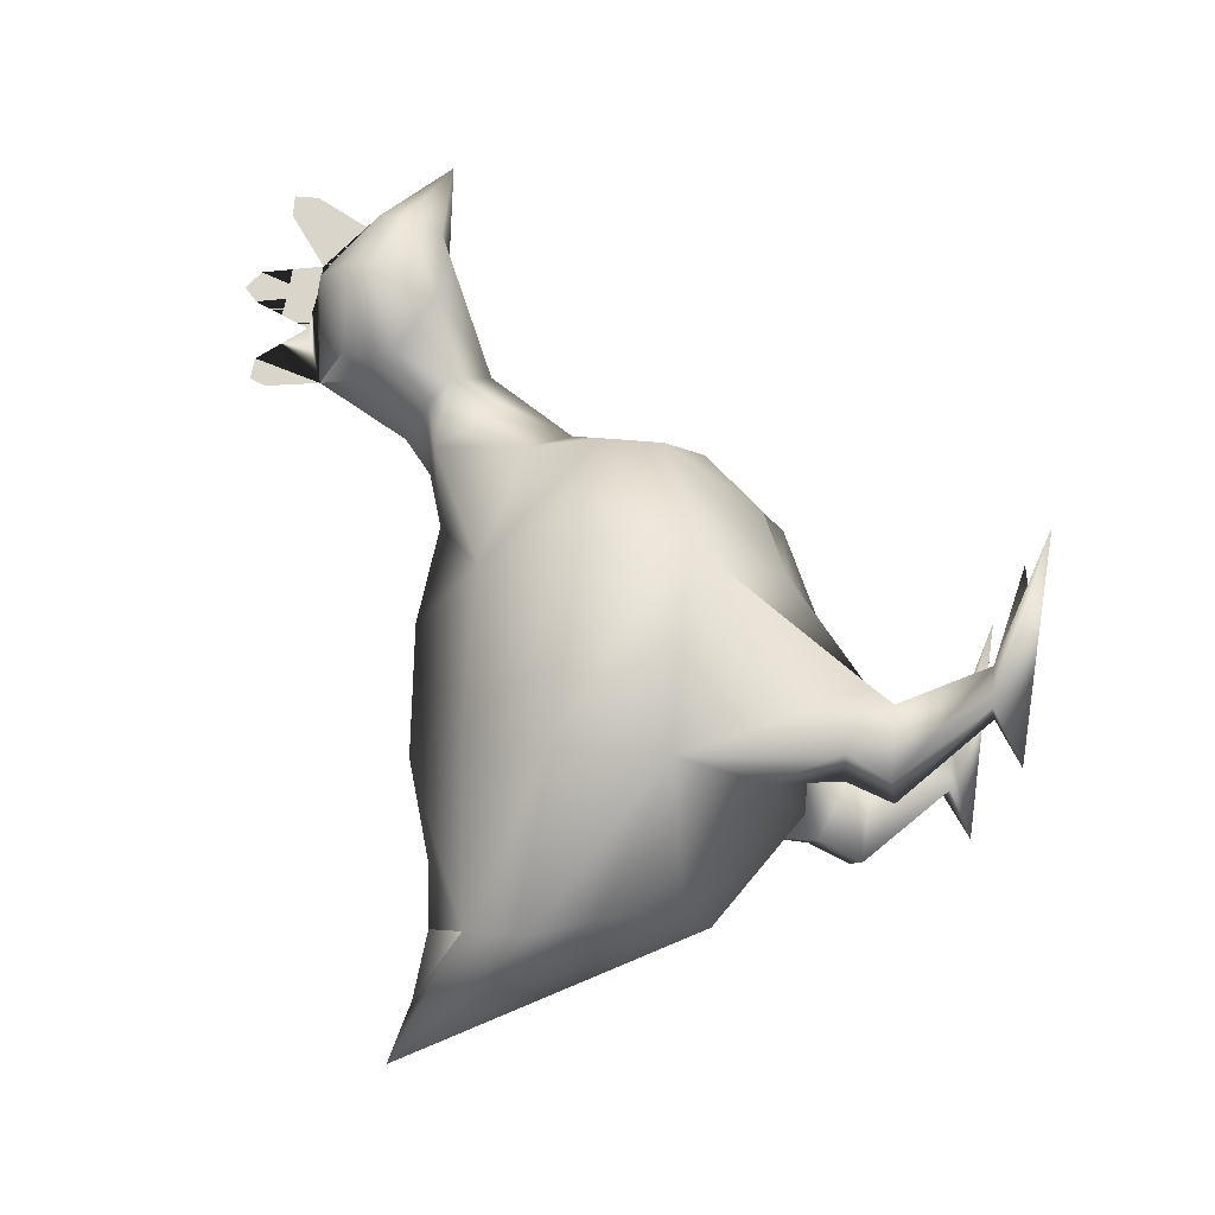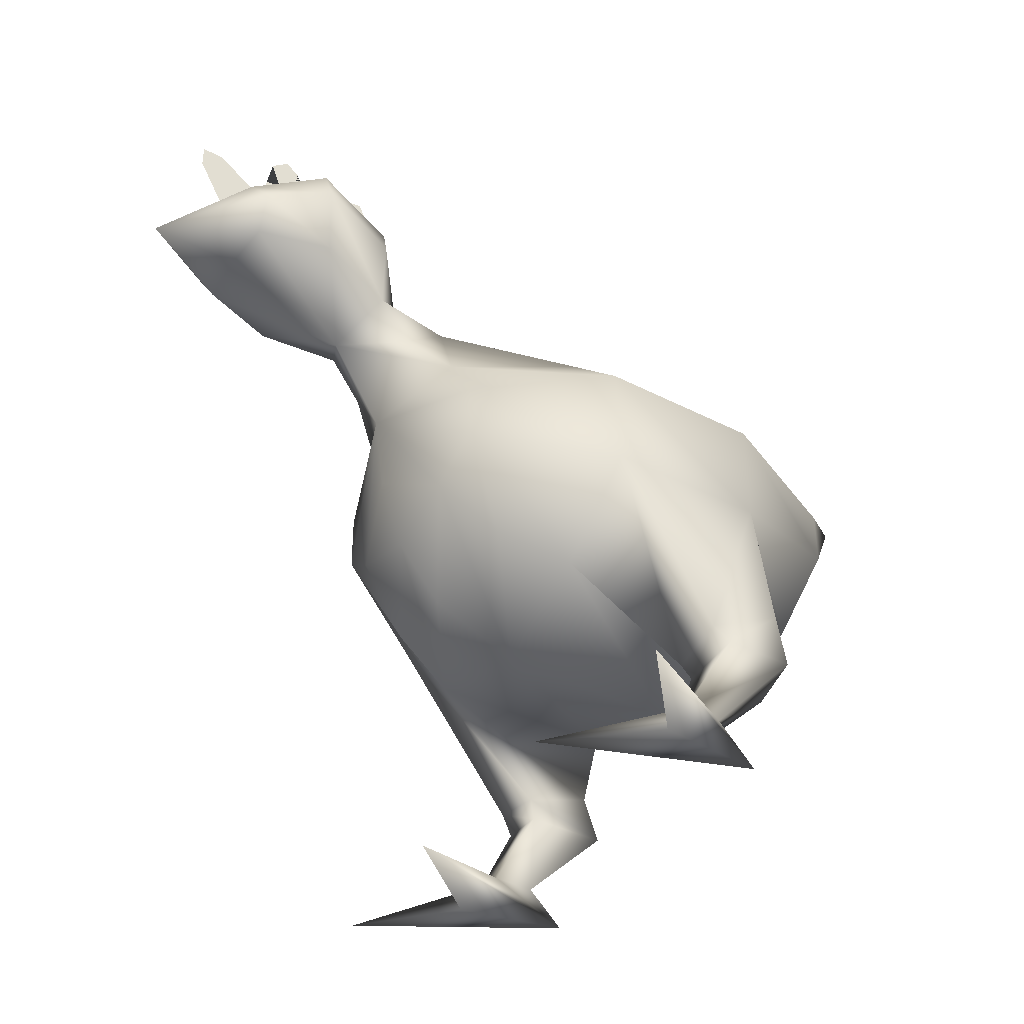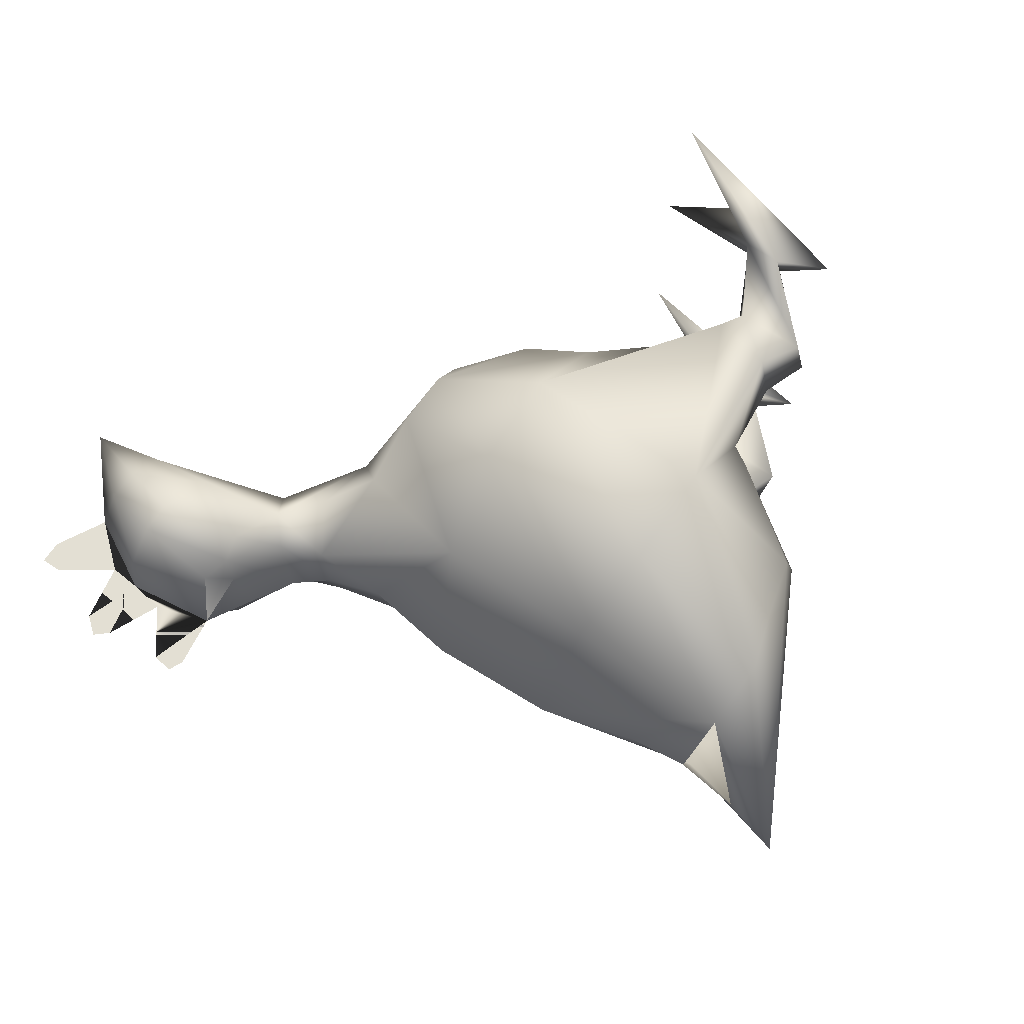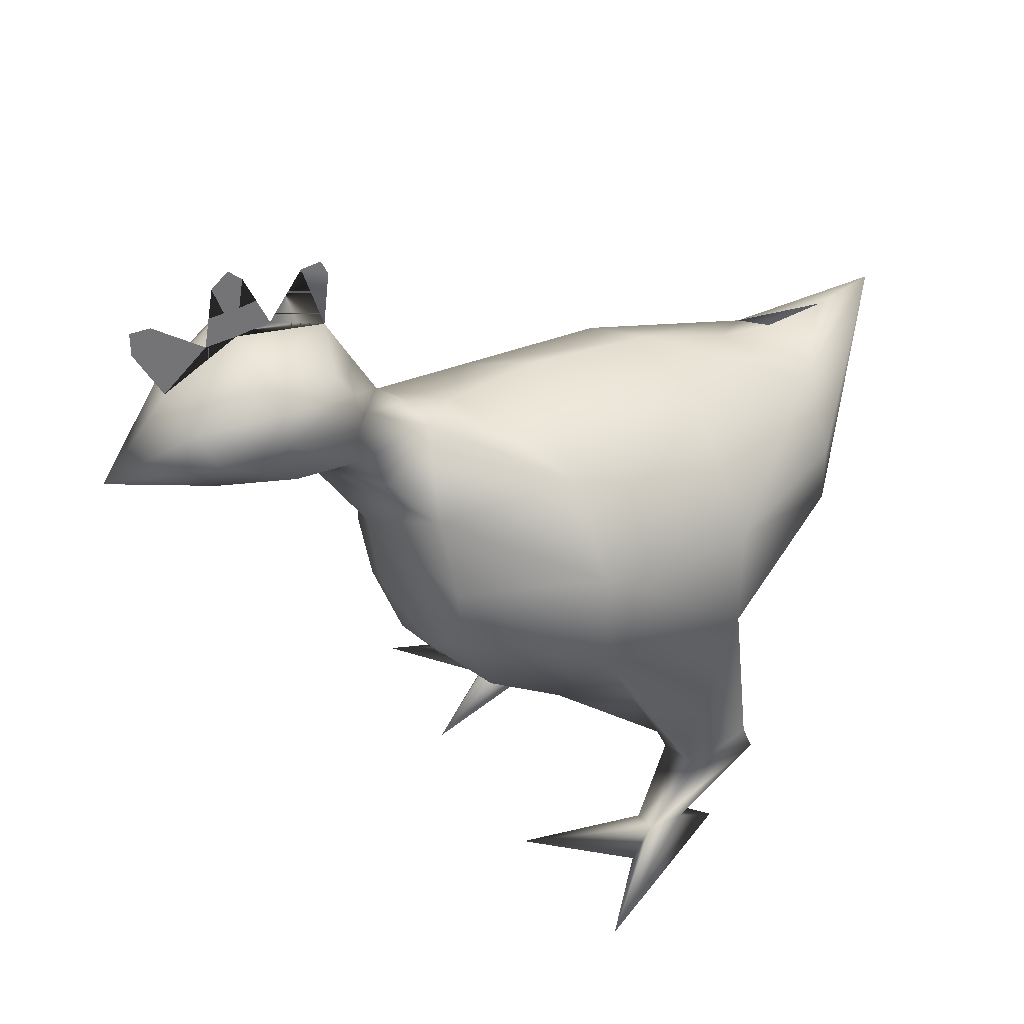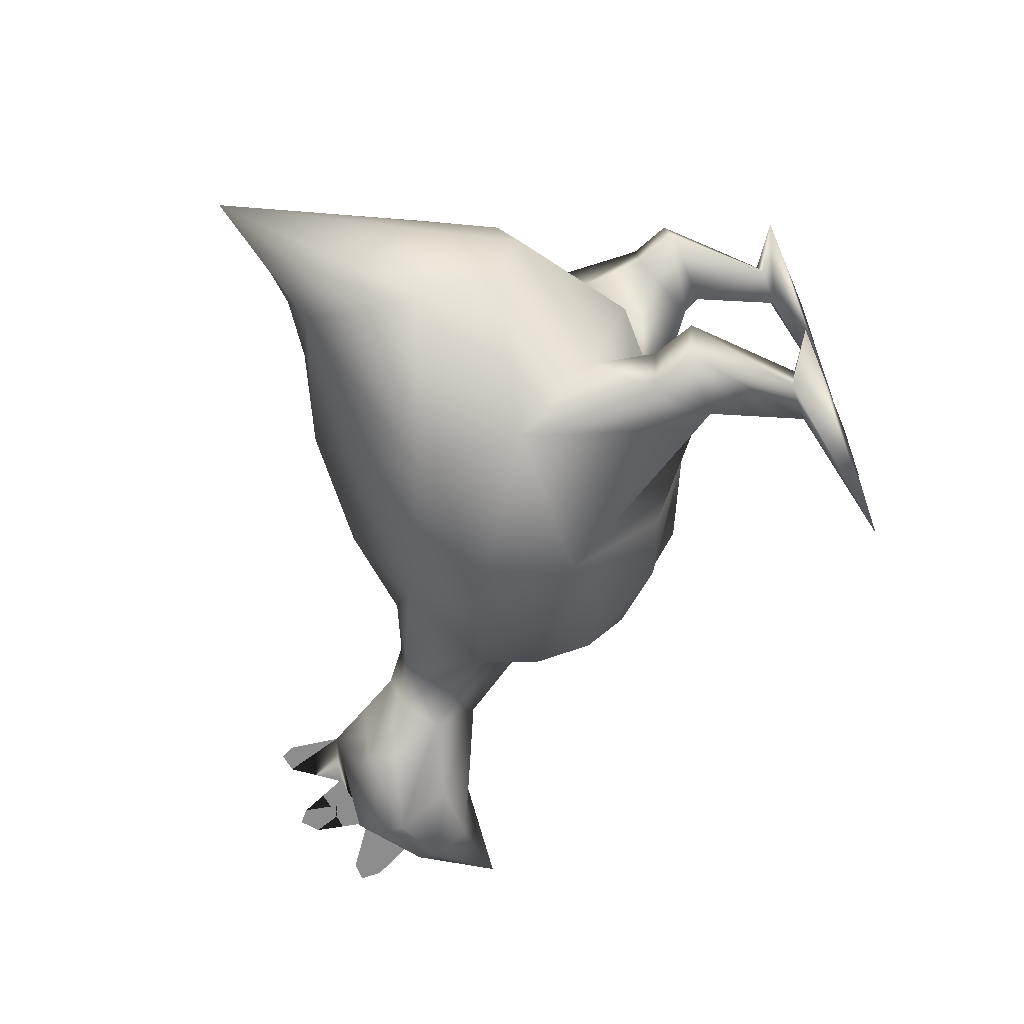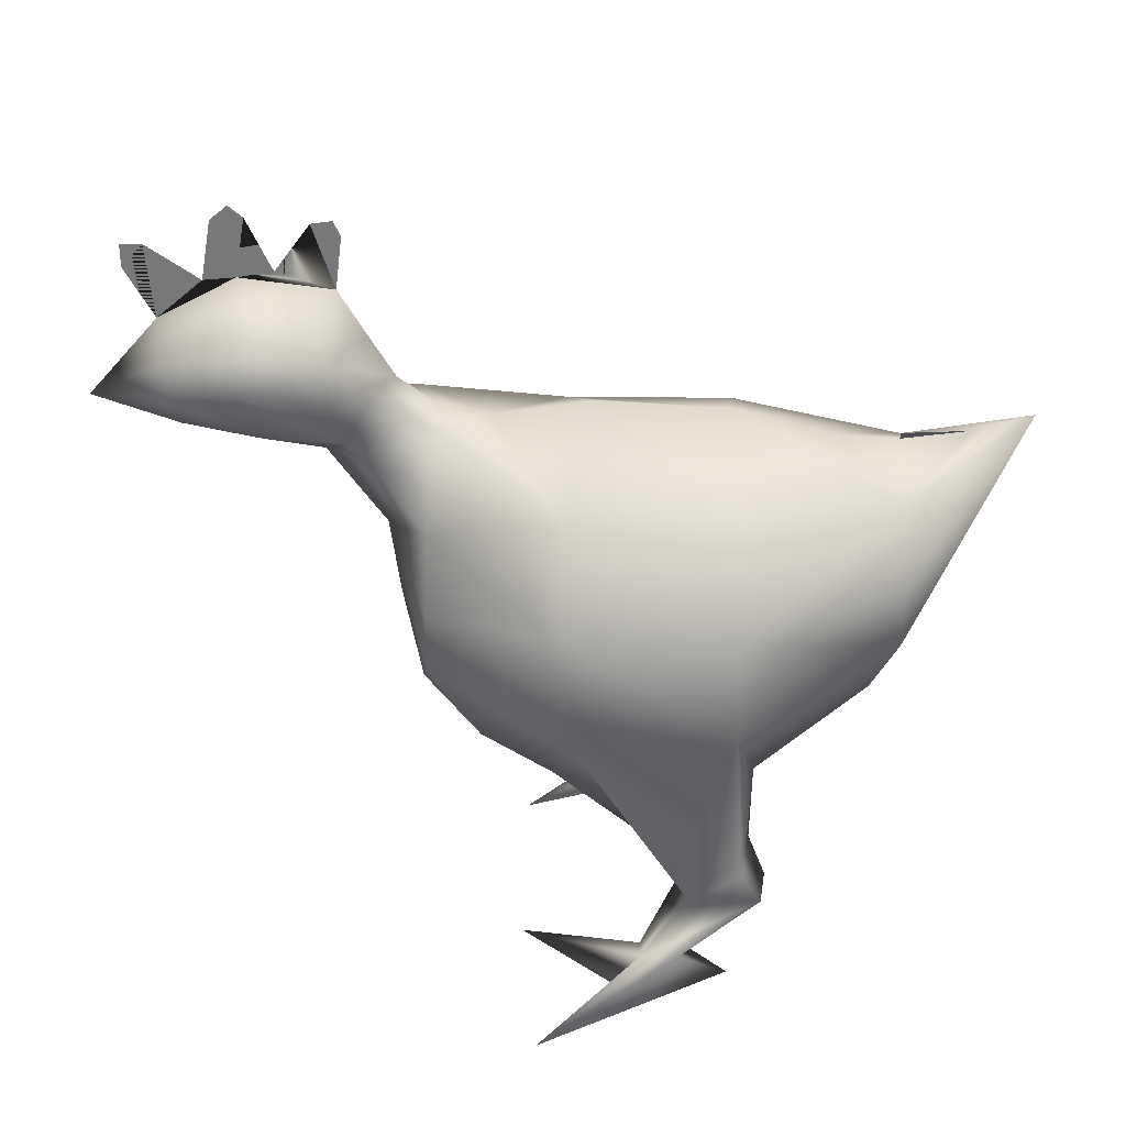
<metadata>
{"format":"obj","ext":"obj","renderer":"f3d","projection":"perspective","resolution":1024,"background":"white","views":[{"elev":74.5,"azim":-85.8,"up":"+Z"},{"elev":-41.3,"azim":147.9,"up":"+Y"},{"elev":67.0,"azim":-145.9,"up":"+Z"},{"elev":35.8,"azim":151.7,"up":"+Y"},{"elev":-64.6,"azim":-70.0,"up":"+Z"},{"elev":32.6,"azim":-179.2,"up":"+Y"}]}
</metadata>
<code>
o chicken_chicken.002
v 0.9434 1.696 1.014
v -0.6083 1.744 1.014
v 0.8903 1.39 0.03
v -0.6094 1.413 0.0475
v -1.497 2.267 0.6325
v -1.499 2.053 0.03
v -2.664 4.335 0.0475
v -1.497 2.267 -0.555
v -1.664 2.909 -0.9325
v -0.4436 2.432 -1.538
v -0.4422 3.313 -1.538
v 0.8611 3.311 -1.537
v 0.8635 3.932 -0.9326
v 1.889 3.648 -0.6225
v 1.805 4.358 -0.2775
v 2.192 3.98 -0.4
v 2.471 4.314 -0.4175
v 2.667 4.029 0.01255
v 3.08 4.455 -0.5899
v 3.665 4.479 -0.4173
v 3.693 4.765 -0.5898
v 4.415 4.479 0.01272
v 3.775 4.977 -0.4173
v 3.859 5.119 0.01271
v 3.249 5.379 -0.4173
v 3.25 5.452 0.01268
v 2.527 5.357 0.01261
v 3.249 5.379 0.4427
v 2.639 5.144 0.4426
v 3.223 5.143 0.7552
v 2.555 4.93 0.5301
v 3.192 4.907 0.8401
v 2.585 4.739 0.6501
v 3.08 4.455 0.6326
v 2.471 4.314 0.4425
v 2.222 3.363 0.04748
v 1.888 3.124 -0.935
v 0.8327 2.432 -1.538
v -0.000786 1.078 -1.503
v -0.4999 1.267 -1.658
v -0.1129 0.9371 -1.556
v -0.6643 0.9362 -1.556
v 0.2505 0.2458 -1.416
v -0.05403 0.2464 -1.416
v 1.054 -0.01446 -2.158
v -0.442 0.008767 -1.313
v 0.4432 -0.03767 -1.433
v 1.194 -0.03845 -0.7806
v 0.2485 0.1974 -1.193
v -0.05721 0.8394 -1.108
v -0.000526 0.9842 -1.056
v 0.9439 1.697 -0.9358
v 1.886 2.648 -0.935
v 1.499 1.911 -0.745
v 1.941 2.339 -0.555
v 1.583 1.698 0.0475
v 1.943 2.149 0.0475
v 1.47 1.887 0.8225
v 1.941 2.339 0.6325
v 1.886 2.648 1.013
v 1.888 3.124 1.013
v 1.889 3.648 0.7025
v 0.8633 3.931 1.012
v 1.945 4.382 0.375
v 1.417 4.312 0.04746
v 1.835 4.43 0.03
v 2.279 4.572 -0.175
v 2.556 4.741 -0.6049
v 3.193 4.908 -0.7774
v 2.527 5 -0.5024
v 3.223 5.143 -0.7098
v 2.637 5.143 -0.4174
v -0.08099 0.1992 1.274
v 0.2491 0.1998 1.274
v -0.4422 0.006456 1.392
v 1.193 -0.03957 0.8594
v 0.2491 0.245 1.497
v 0.4446 -0.03925 1.512
v 1.054 -0.01461 2.237
v -0.05183 0.2457 1.497
v -0.7189 0.8631 1.204
v -0.05815 0.8409 1.187
v -0.000606 0.9844 1.137
v 0.000163 1.078 1.581
v 0.9713 2.434 1.617
v -0.5814 2.431 1.617
v -0.5802 3.289 1.617
v -1.804 3.361 1.012
v -1.748 3.836 0.6325
v -2.191 4.193 0.0475
v -1.663 3.907 -0.555
v -1.665 4.122 0.0475
v -1.164 4.171 0.03
v -0.3883 4.383 0.03
v -0.4429 3.93 1.012
v 0.9431 3.265 1.617
v -0.0796 0.198 -1.193
v -0.719 0.8637 -1.126
v -0.5808 1.222 -1.108
v -0.6079 1.745 -0.9358
v -0.6648 0.9354 1.634
v -0.581 1.219 1.189
v -0.5011 1.267 1.736
v -1.664 2.909 1.012
v 3.693 4.478 0.01266
v 3.665 4.479 0.4427
v 3.693 4.765 0.6327
v 3.775 4.977 0.4427
v 2.112 4.646 0.01253
v 2.473 4.977 0.3051
v 2.336 4.478 0.2375
v 2.446 5.003 -0.2274
v 2.307 4.976 0.01257
v -1.665 3.384 -0.9325
v -0.4429 3.93 -0.935
v 0.6395 4.43 0.0475
v -0.1128 0.9368 1.634
v 2.192 3.98 0.4775
v 2.137 2.719 0.0475
v 2.971 5.5 0.01265
v 3.25 5.452 0.01268
v 2.527 5.357 0.01261
v 2.971 5.5 0.01265
v 3.501 5.428 0.01269
v 3.859 5.119 0.01271
v 3.25 5.452 0.01268
v 3.501 5.428 0.01269
v 2.693 5.88 0.01265
v 3.416 5.906 0.01271
v 3.913 5.715 0.01274
v 3.168 5.927 0.01269
v 3.25 5.452 0.01268
v 2.971 5.5 0.01265
v 3.168 5.927 0.01269
v 3.913 5.715 0.01274
v 3.859 5.119 0.01271
v 3.501 5.428 0.01269
v 4.081 5.527 0.01275
v 4.081 5.714 0.01276
v 3.913 5.715 0.01274
v 4.081 5.714 0.01276
v 4.081 5.527 0.01275
v 3.277 6.022 0.01271
v 3.416 5.906 0.01271
v 3.168 5.927 0.01269
v 3.277 6.022 0.01271
v 2.528 5.904 0.01264
v 2.472 5.784 0.01263
v 2.472 5.784 0.01263
v 2.528 5.904 0.01264
v 2.693 5.88 0.01265
v 4.081 5.527 0.01275
v 3.859 5.119 0.01271
v 3.913 5.715 0.01274
v 2.693 5.88 0.01265
v 2.527 5.357 0.01261
v 2.472 5.784 0.01263
v 3.25 5.452 0.01268
v 3.168 5.927 0.01269
v 3.416 5.906 0.01271
f 138 139 135
f 140 141 142
f 143 134 129
f 144 145 146
f 128 147 148
f 149 150 151
f 1 2 3
f 3 2 4
f 2 5 4
f 4 5 6
f 5 7 6
f 6 7 8
f 7 9 8
f 8 9 10
f 9 11 10
f 10 11 12
f 11 13 12
f 12 13 14
f 13 15 14
f 14 15 16
f 15 17 16
f 16 17 18
f 17 19 18
f 18 19 20
f 19 21 20
f 20 21 22
f 21 23 22
f 22 23 24
f 23 25 24
f 24 25 26
f 25 27 26
f 26 27 28
f 27 29 28
f 28 29 30
f 29 31 30
f 30 31 32
f 31 33 32
f 32 33 34
f 33 35 34
f 34 35 18
f 35 36 18
f 18 36 14
f 36 37 14
f 14 37 12
f 37 38 12
f 12 38 10
f 38 39 10
f 10 39 40
f 39 41 40
f 40 41 42
f 41 43 42
f 42 43 44
f 43 45 44
f 44 45 46
f 45 47 46
f 46 47 48
f 47 43 48
f 48 43 49
f 43 41 49
f 49 41 50
f 41 39 50
f 50 39 51
f 39 38 51
f 51 38 52
f 38 53 52
f 52 53 54
f 53 55 54
f 54 55 3
f 55 56 3
f 3 56 1
f 56 57 1
f 1 57 58
f 57 59 58
f 58 59 60
f 59 36 60
f 60 36 61
f 36 62 61
f 61 62 63
f 62 64 63
f 63 64 65
f 64 66 65
f 65 66 15
f 66 67 15
f 15 67 17
f 67 68 17
f 17 68 69
f 68 70 69
f 69 70 71
f 70 72 71
f 71 72 25
f 72 27 25
f 73 74 75
f 75 74 76
f 74 77 76
f 76 77 78
f 77 79 78
f 78 79 75
f 79 80 75
f 75 80 73
f 80 81 73
f 73 81 82
f 81 83 82
f 82 83 84
f 83 85 84
f 84 85 86
f 85 87 86
f 86 87 88
f 87 89 88
f 88 89 7
f 89 90 7
f 7 90 91
f 90 92 91
f 91 92 93
f 92 89 93
f 93 89 94
f 89 95 94
f 94 95 63
f 95 96 63
f 63 96 61
f 96 60 61
f 48 49 46
f 46 49 97
f 49 50 97
f 97 50 98
f 50 51 98
f 98 51 99
f 51 52 99
f 99 52 100
f 52 4 100
f 100 4 6
f 80 101 81
f 81 101 102
f 101 103 102
f 102 103 2
f 103 86 2
f 2 86 5
f 86 104 5
f 5 104 7
f 104 88 7
f 22 105 20
f 20 105 18
f 105 106 18
f 18 106 34
f 106 107 34
f 34 107 32
f 107 108 32
f 32 108 30
f 108 28 30
f 109 31 110
f 109 111 31
f 109 66 111
f 109 67 66
f 109 68 67
f 109 70 68
f 109 112 70
f 109 113 112
f 109 110 113
f 7 114 9
f 9 114 11
f 114 91 11
f 11 91 115
f 91 94 115
f 115 94 13
f 94 116 13
f 13 116 65
f 116 63 65
f 97 98 44
f 44 98 42
f 98 99 42
f 42 99 40
f 99 100 40
f 40 100 10
f 100 8 10
f 79 77 80
f 80 77 101
f 77 117 101
f 101 117 103
f 117 84 103
f 103 84 86
f 31 111 33
f 33 111 35
f 111 64 35
f 35 64 118
f 64 62 118
f 118 62 36
f 89 87 95
f 95 87 96
f 87 85 96
f 96 85 60
f 85 1 60
f 60 1 58
f 106 22 107
f 107 22 108
f 22 24 108
f 108 24 28
f 24 26 28
f 37 36 53
f 53 36 55
f 36 119 55
f 55 119 57
f 119 59 57
f 69 19 17
f 69 21 19
f 69 23 21
f 69 71 23
f 70 112 72
f 72 112 27
f 112 113 27
f 27 113 110
f 84 117 82
f 82 117 74
f 117 77 74
f 81 102 83
f 83 102 1
f 102 2 1
f 120 27 26
f 121 122 123
f 124 121 24
f 125 126 127
f 31 29 110
f 110 29 122
f 4 52 3
f 3 52 54
f 47 45 43
f 44 46 97
f 75 76 78
f 73 82 74
f 85 83 1
f 71 25 23
f 22 106 105
f 122 123 128
f 126 127 129
f 127 125 130
f 126 131 123
f 132 133 134
f 128 133 122
f 135 136 137
f 129 137 132
f 140 136 142
f 152 153 154
f 149 122 151
f 155 156 157
f 144 145 132
f 158 159 160
f 118 36 35
f 64 111 66
f 18 14 16
f 7 91 114
f 88 104 86
f 6 8 100
f 91 93 94
f 11 115 13
f 56 55 57
f 38 37 53
f 36 59 119
f 15 13 65
f 116 94 63

</code>
